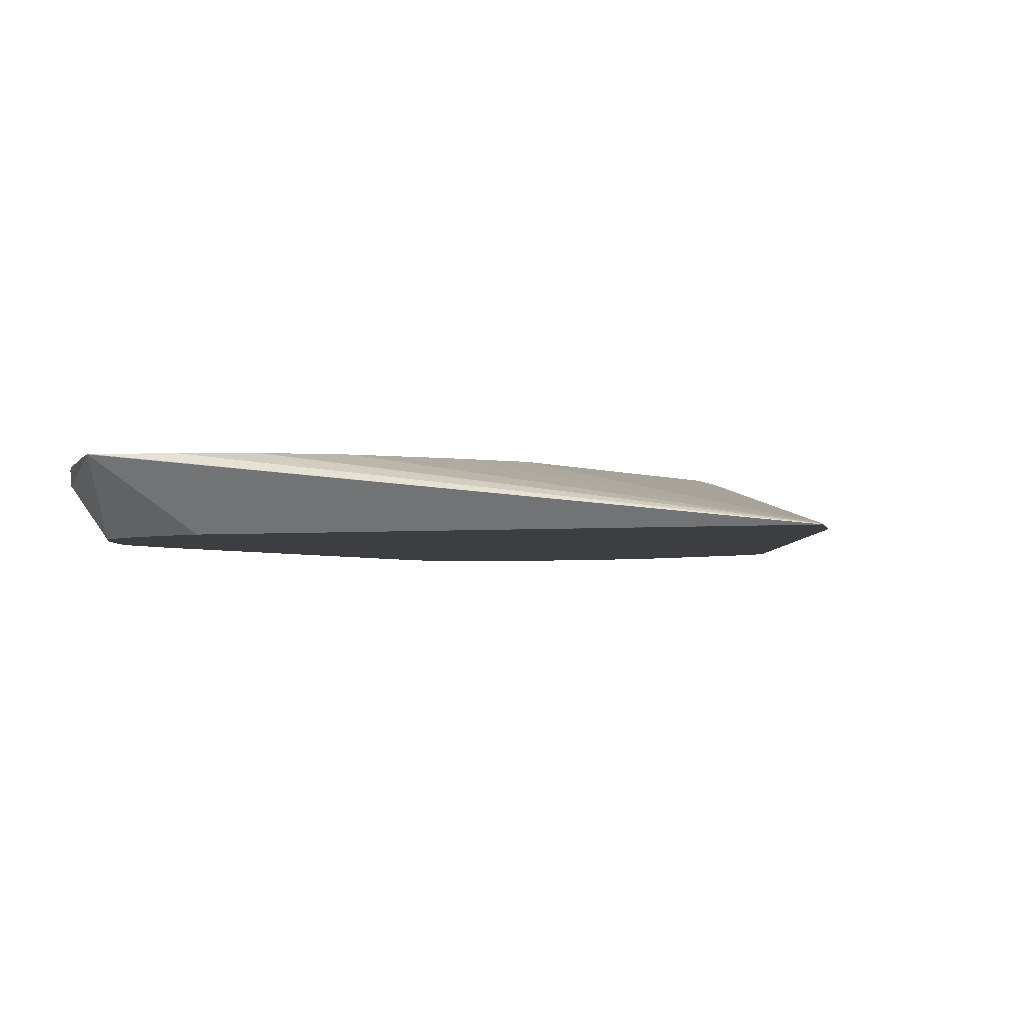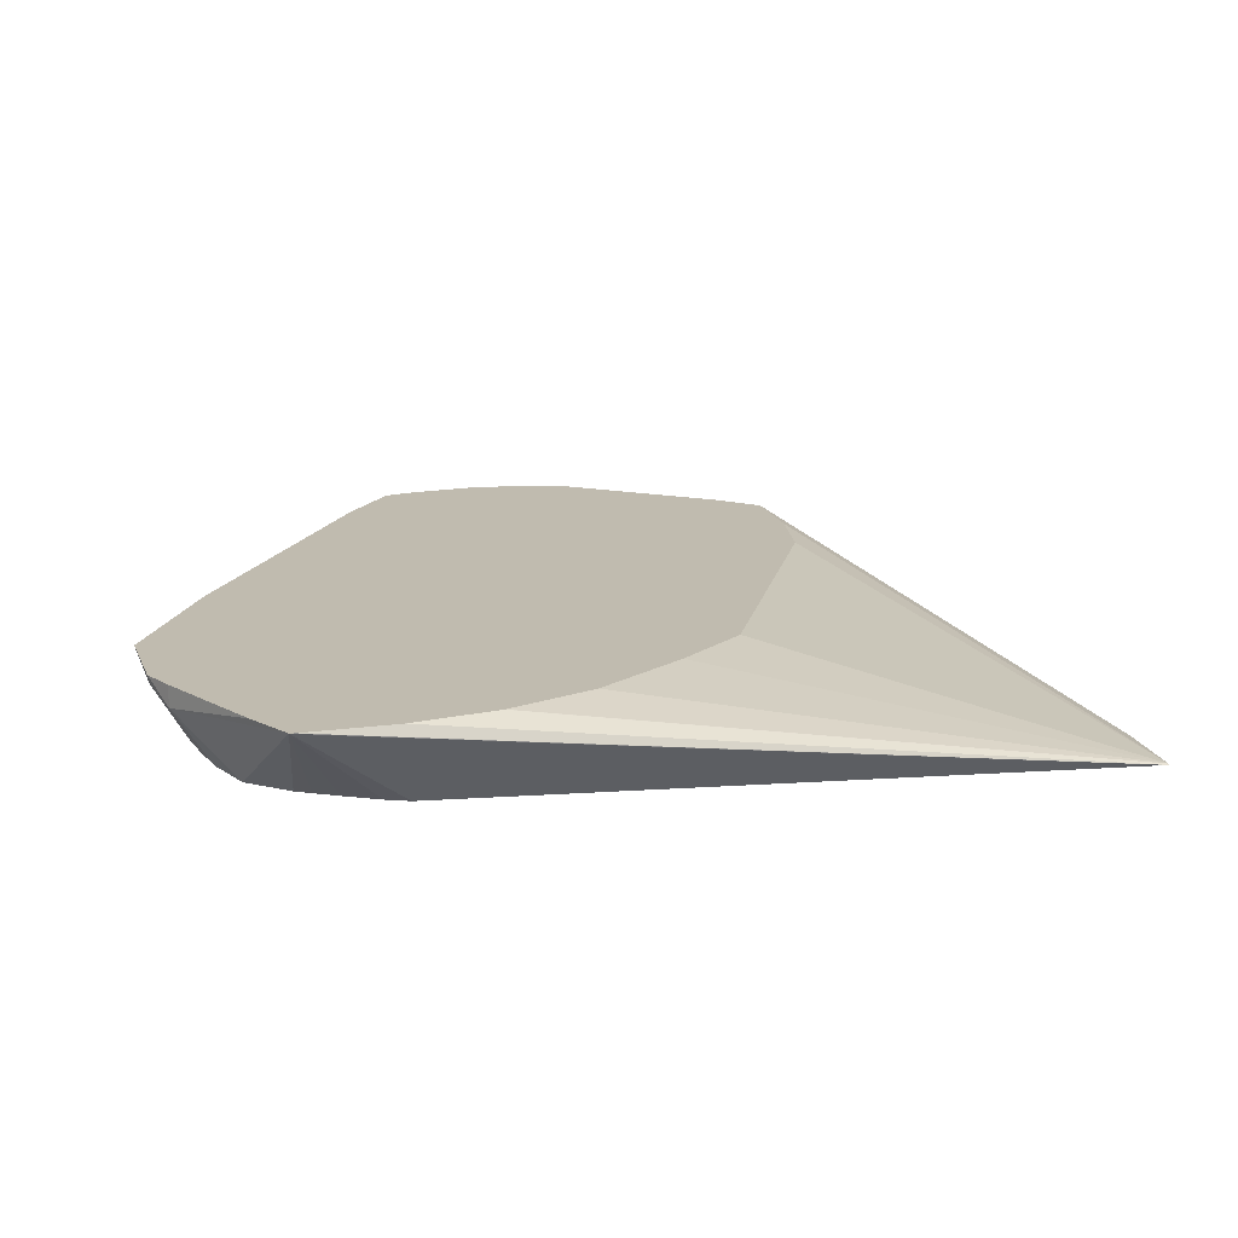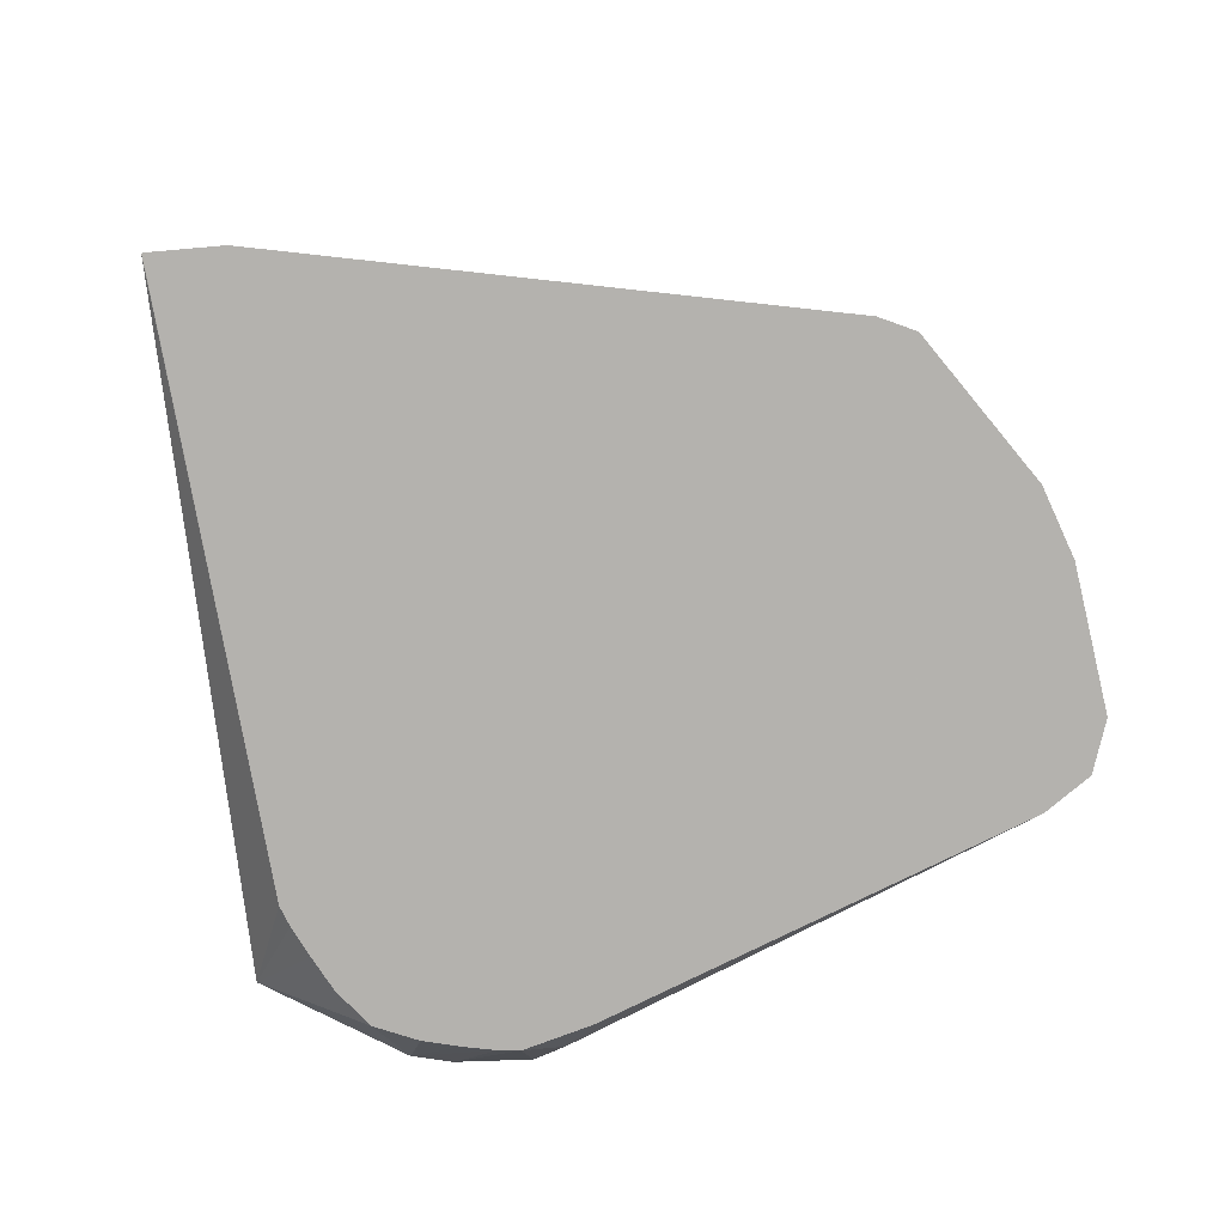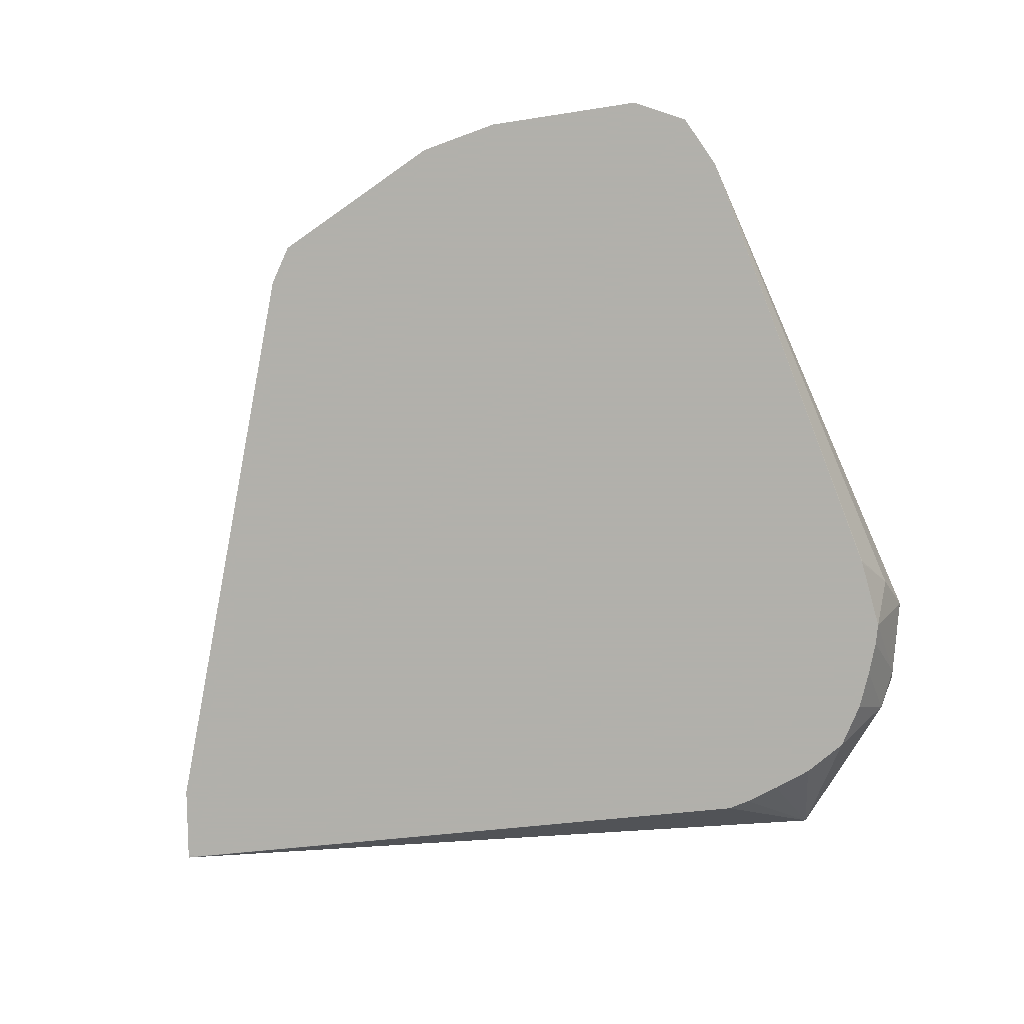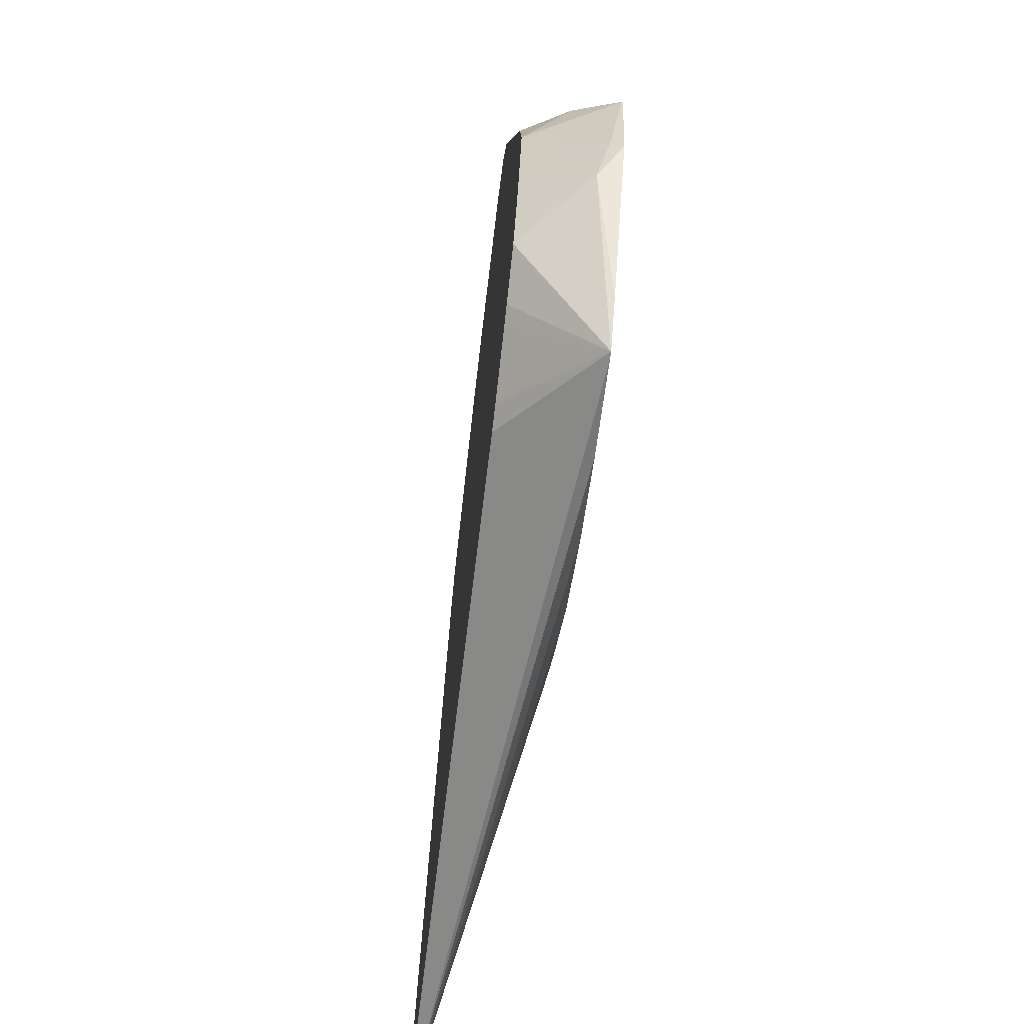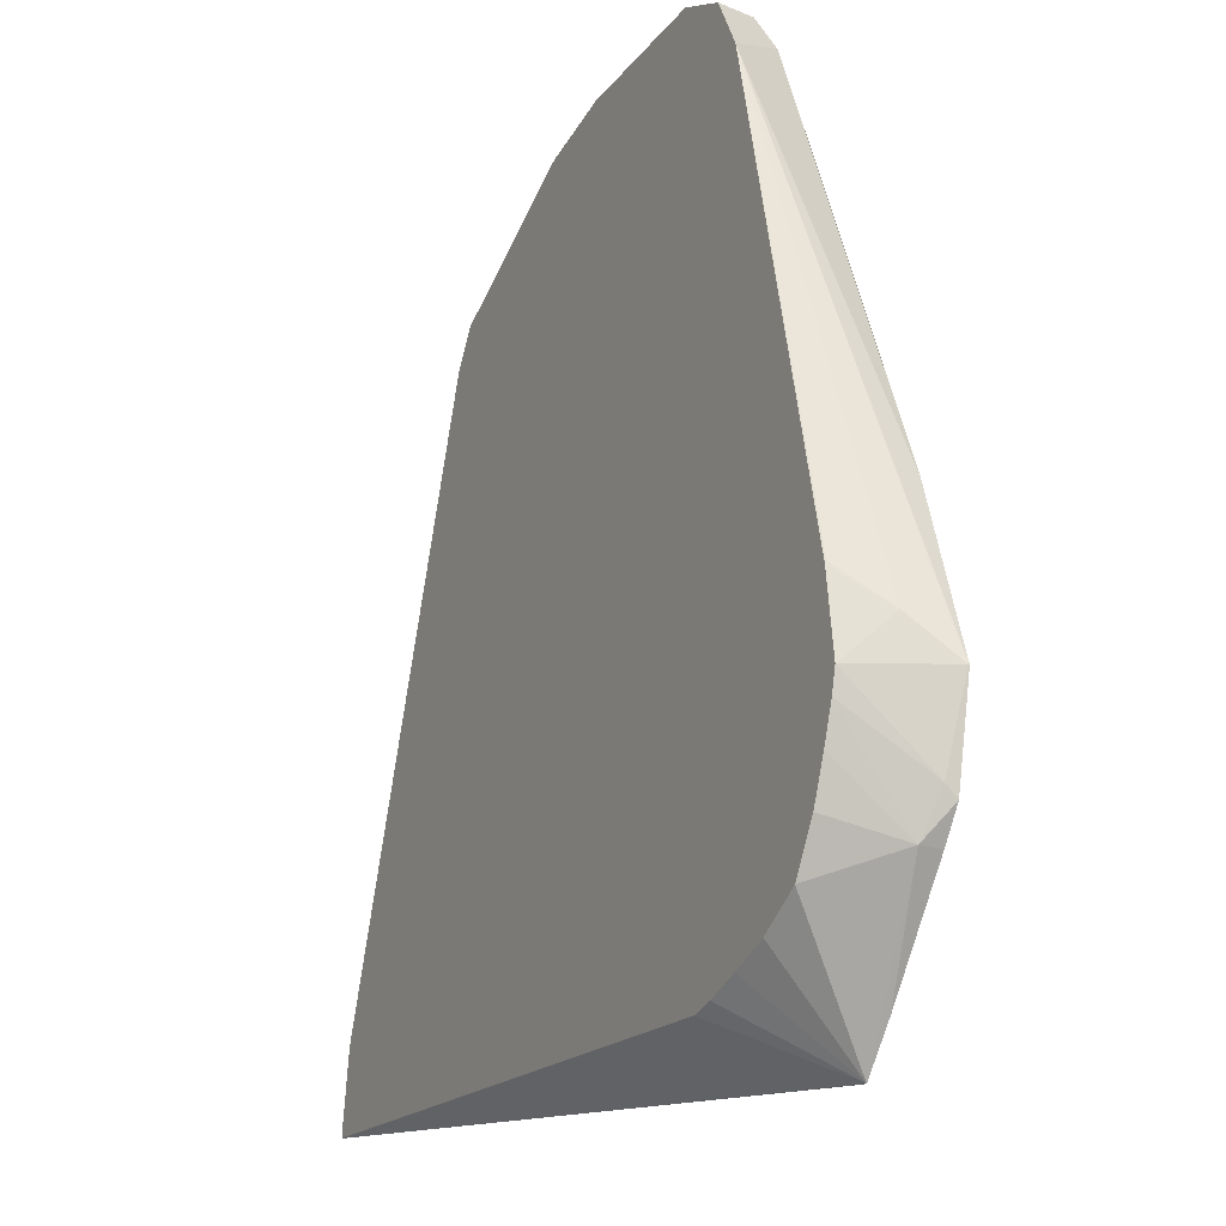
<metadata>
{"format":"obj","ext":"obj","renderer":"f3d","projection":"perspective","resolution":1024,"background":"white","views":[{"elev":-3.4,"azim":-159.4,"up":"+Y"},{"elev":16.0,"azim":175.3,"up":"+Y"},{"elev":-79.8,"azim":-76.6,"up":"+Y"},{"elev":-78.5,"azim":8.7,"up":"+Y"},{"elev":-70.3,"azim":83.1,"up":"+Z"},{"elev":-22.1,"azim":62.6,"up":"+Z"}]}
</metadata>
<code>
v 0.01363 -0.5782 0.03354
v 0.01363 -0.578 0.03313
v 0.01363 -0.5782 0.03342
v 0.016 -0.5782 0.04954
v 0.01363 -0.578 0.03304
v 0.01363 -0.5781 0.03271
v 0.01633 -0.5782 0.03266
v 0.05893 -0.5782 0.17
v 0.06056 -0.5725 0.1651
v 0.06881 -0.5613 0.1651
v 0.0867 -0.5613 0.0638
v 0.09889 -0.5613 0.04945
v 0.1154 -0.5613 0.03295
v 0.1319 -0.5613 0.02267
v 0.1321 -0.5613 0.02258
v 0.06616 -0.5613 0.1486
v 0.06616 -0.5613 0.1319
v 0.1486 -0.5613 0.01642
v 0.1667 -0.5613 0.01288
v 0.1678 -0.5613 0.01275
v 0.148 -0.5782 0.02517
v 0.06381 -0.5782 0.1775
v 0.06972 -0.5613 0.1665
v 0.1746 -0.5613 0.02107
v 0.1899 -0.5656 0.0413
v 0.1775 -0.5782 0.03721
v 0.1684 -0.5782 0.03178
v 0.1651 -0.5782 0.03057
v 0.1601 -0.5782 0.02873
v 0.1528 -0.5782 0.0263
v 0.06607 -0.5759 0.1775
v 0.09909 -0.5782 0.1949
v 0.09083 -0.5738 0.1899
v 0.07803 -0.5613 0.1721
v 0.1899 -0.5613 0.0413
v 0.194 -0.5613 0.04729
v 0.194 -0.5635 0.04954
v 0.1887 -0.5782 0.06151
v 0.1862 -0.5782 0.05448
v 0.1829 -0.5782 0.04627
v 0.1156 -0.5782 0.1983
v 0.09909 -0.5759 0.194
v 0.111 -0.5613 0.1886
v 0.1945 -0.5613 0.04954
v 0.1982 -0.5613 0.06587
v 0.1982 -0.5615 0.06607
v 0.1926 -0.5725 0.06607
v 0.1898 -0.5782 0.06607
v 0.1486 -0.5782 0.1983
v 0.1569 -0.5697 0.194
v 0.1156 -0.5613 0.1898
v 0.1982 -0.5613 0.06607
v 0.1652 -0.5782 0.1815
v 0.194 -0.5697 0.07433
v 0.1878 -0.5782 0.08199
v 0.1594 -0.5782 0.1928
v 0.1597 -0.5782 0.1927
v 0.1596 -0.567 0.1871
v 0.1531 -0.5613 0.1827
v 0.1486 -0.5613 0.1849
v 0.1321 -0.5613 0.1898
v 0.188 -0.5613 0.09889
v 0.1651 -0.5782 0.1818
v 0.1878 -0.578 0.08257
v 0.1651 -0.578 0.1816
v 0.161 -0.5613 0.167
v 0.161 -0.5613 0.1671
f 25 36 37
f 23 31 34
f 24 35 25
f 25 35 36
f 25 37 38
f 33 42 43
f 25 39 40
f 25 40 26
f 31 33 34
f 32 41 42
f 32 42 33
f 22 33 31
f 25 38 39
f 22 32 33
f 10 15 14
f 20 30 21
f 20 29 30
f 20 28 29
f 20 27 28
f 20 26 27
f 20 25 26
f 20 24 25
f 10 17 16
f 10 11 17
f 10 12 11
f 10 13 12
f 10 14 13
f 33 43 34
f 22 31 23
f 36 44 37
f 48 54 55
f 37 45 46
f 58 66 67
f 58 62 66
f 58 65 62
f 58 63 65
f 57 63 58
f 54 64 55
f 53 64 54
f 53 55 64
f 53 62 63
f 52 62 53
f 50 61 51
f 50 60 61
f 50 59 60
f 50 58 59
f 37 44 45
f 50 57 58
f 49 56 50
f 10 18 15
f 47 54 48
f 46 52 53
f 46 54 47
f 46 53 54
f 45 52 46
f 42 51 43
f 41 51 42
f 41 50 51
f 41 49 50
f 37 48 38
f 37 47 48
f 37 46 47
f 50 56 57
f 10 19 18
f 10 43 51
f 10 24 20
f 3 6 7
f 2 4 5
f 1 4 2
f 1 8 4
f 1 22 8
f 1 32 22
f 1 41 32
f 1 49 41
f 1 56 49
f 1 57 56
f 1 63 57
f 1 53 63
f 1 55 53
f 1 48 55
f 1 38 48
f 1 39 38
f 1 40 39
f 1 26 40
f 1 27 26
f 1 28 27
f 1 29 28
f 1 30 29
f 1 21 30
f 1 7 21
f 1 3 7
f 1 6 3
f 1 5 6
f 1 2 5
f 58 67 59
f 4 8 9
f 10 20 19
f 4 9 10
f 5 11 12
f 10 35 24
f 10 36 35
f 10 44 36
f 10 45 44
f 10 52 45
f 10 62 52
f 10 66 62
f 10 67 66
f 10 59 67
f 10 60 59
f 10 61 60
f 10 51 61
f 10 34 43
f 10 23 34
f 8 10 9
f 8 23 10
f 8 22 23
f 6 21 7
f 6 20 21
f 6 19 20
f 6 18 19
f 6 15 18
f 5 17 11
f 5 16 17
f 5 10 16
f 5 15 6
f 5 14 15
f 5 13 14
f 5 12 13
f 4 10 5
f 62 65 63

</code>
